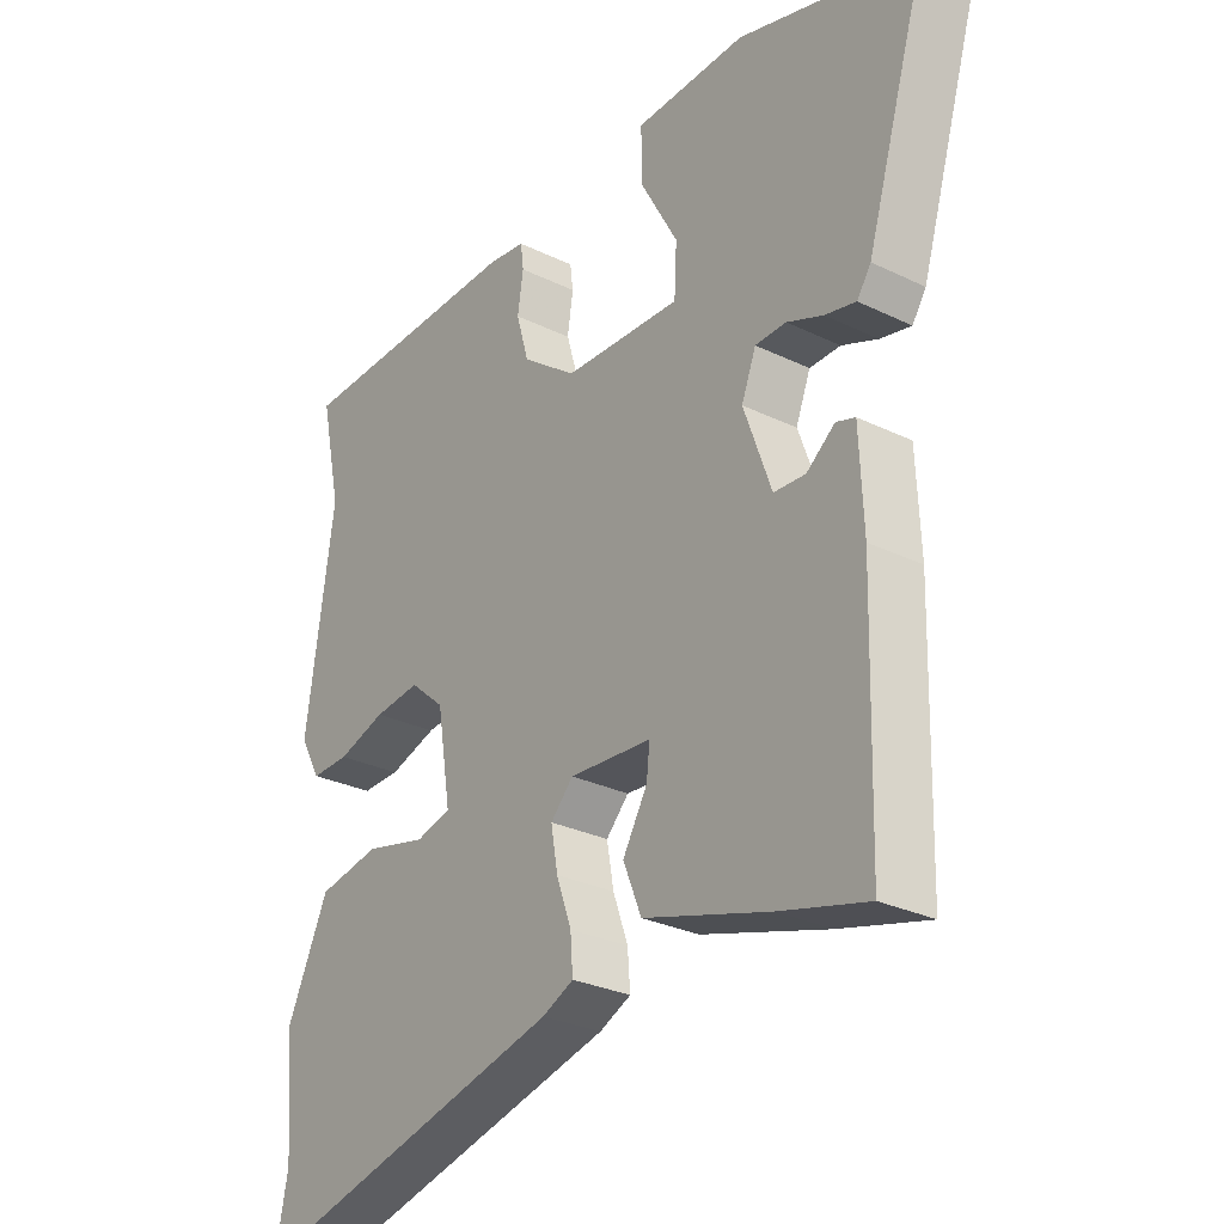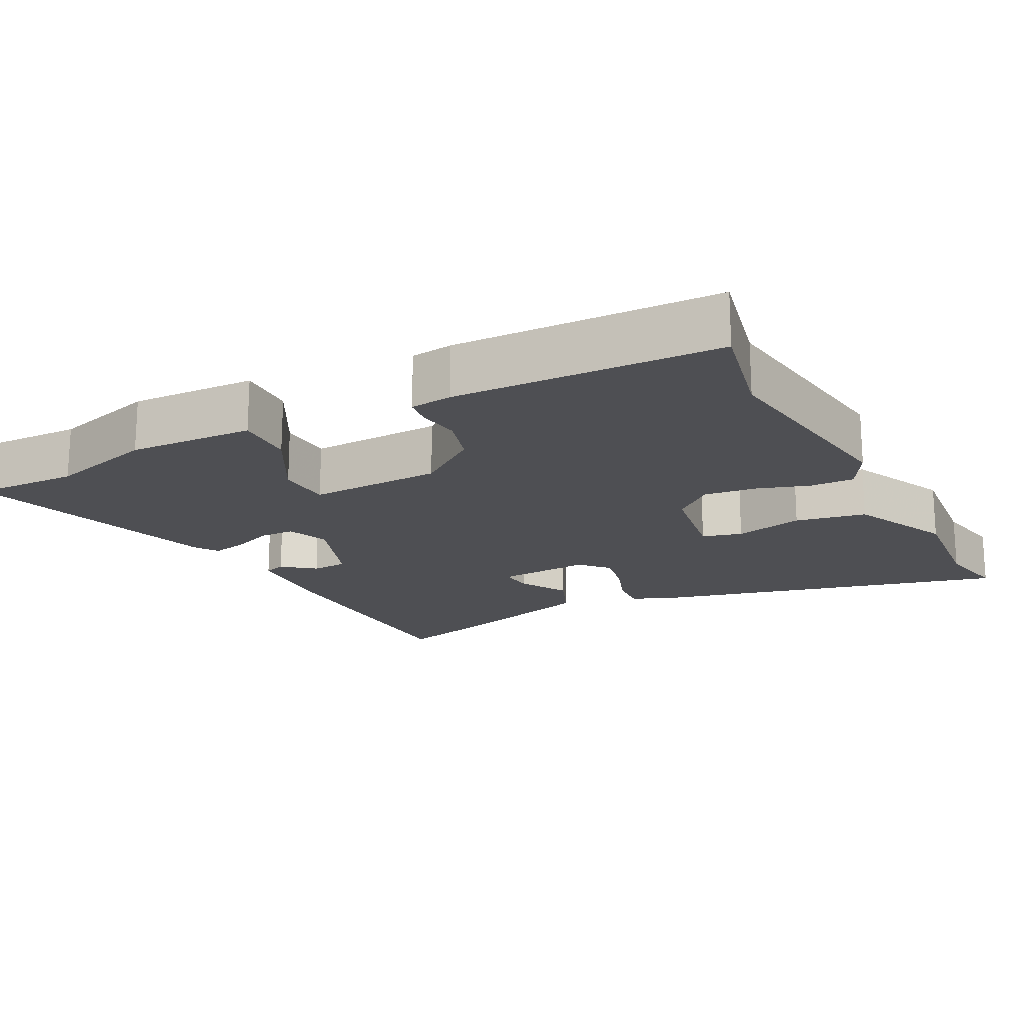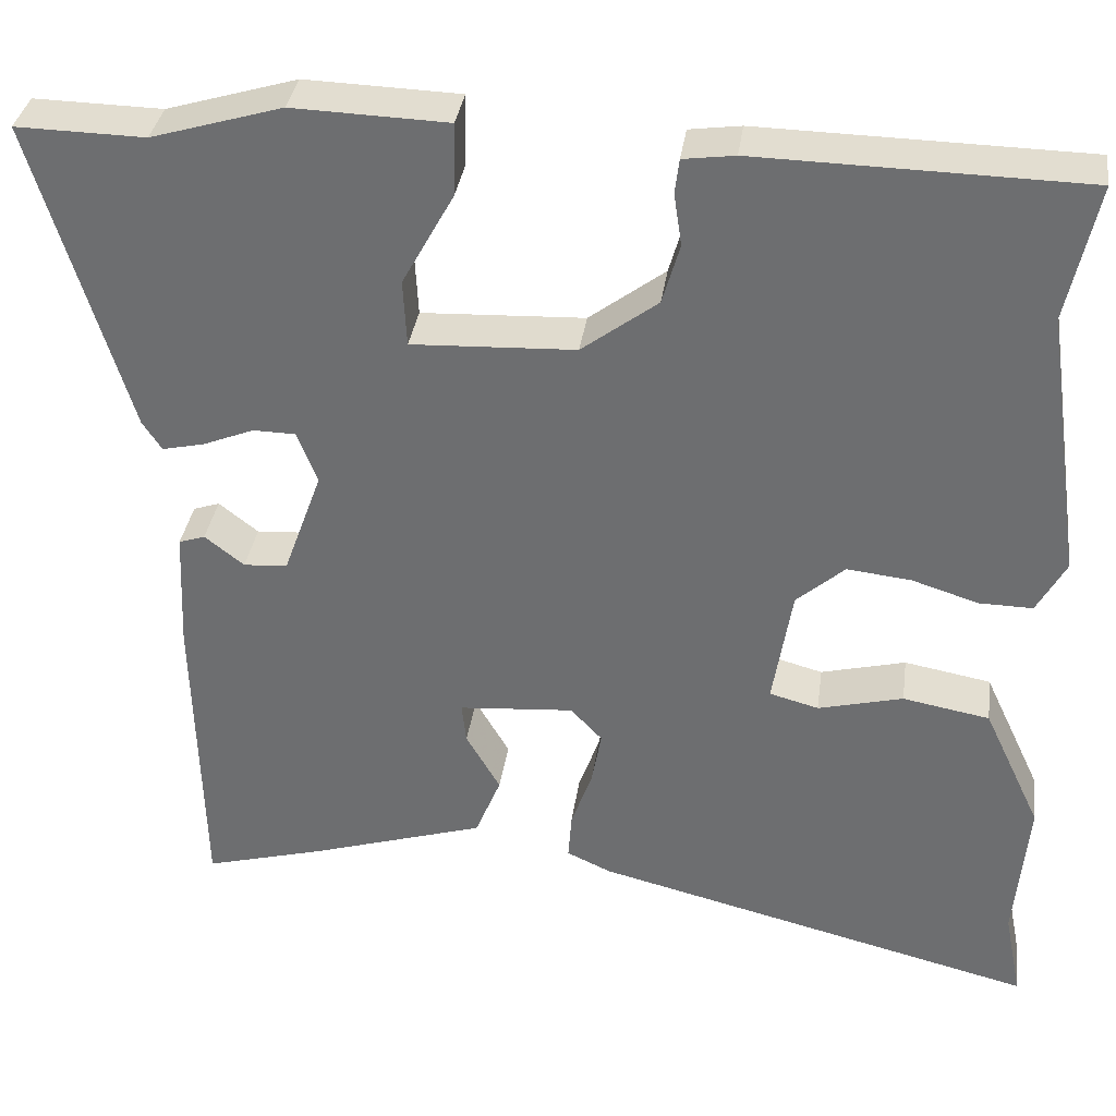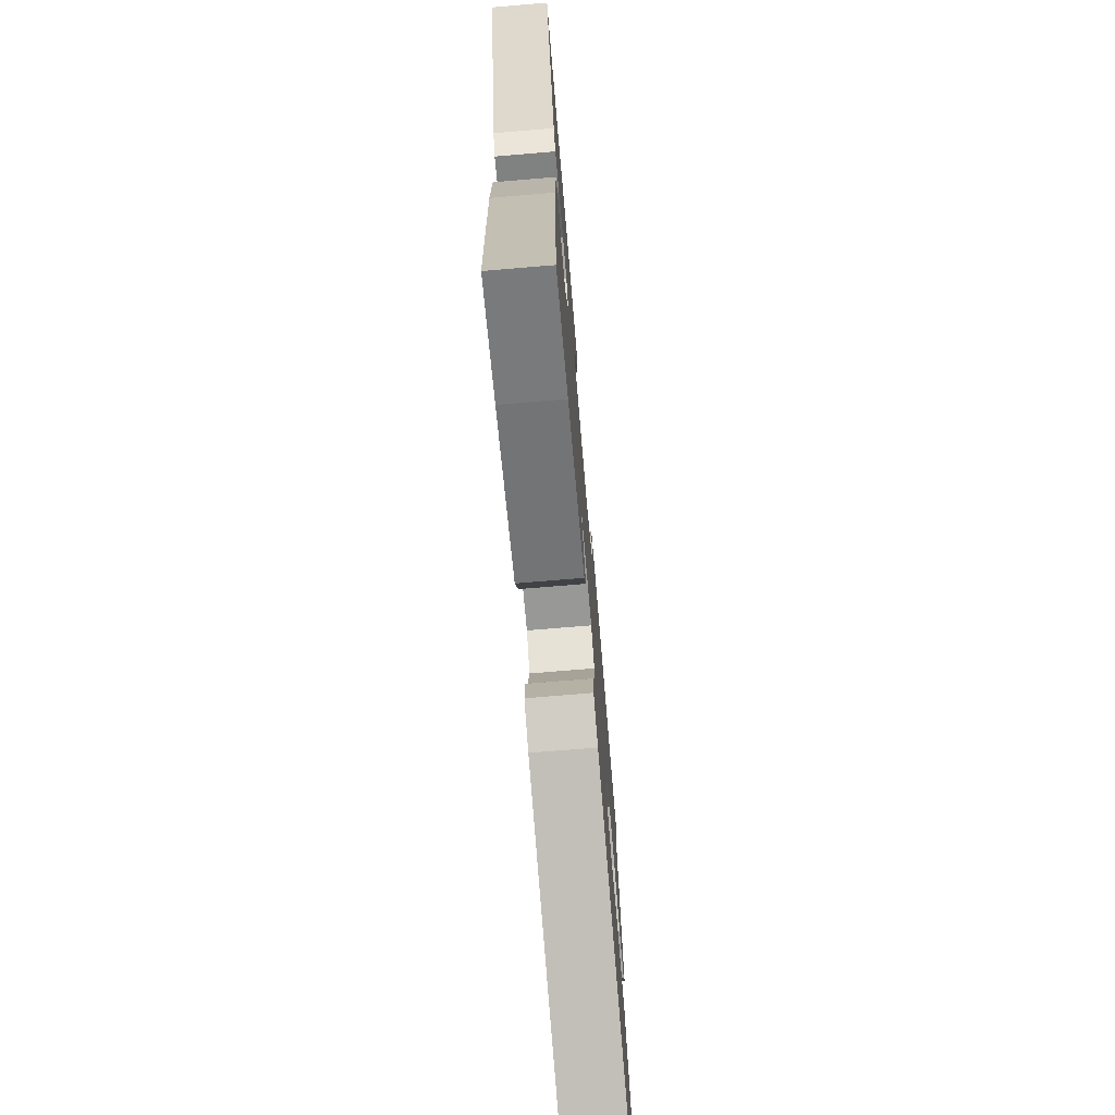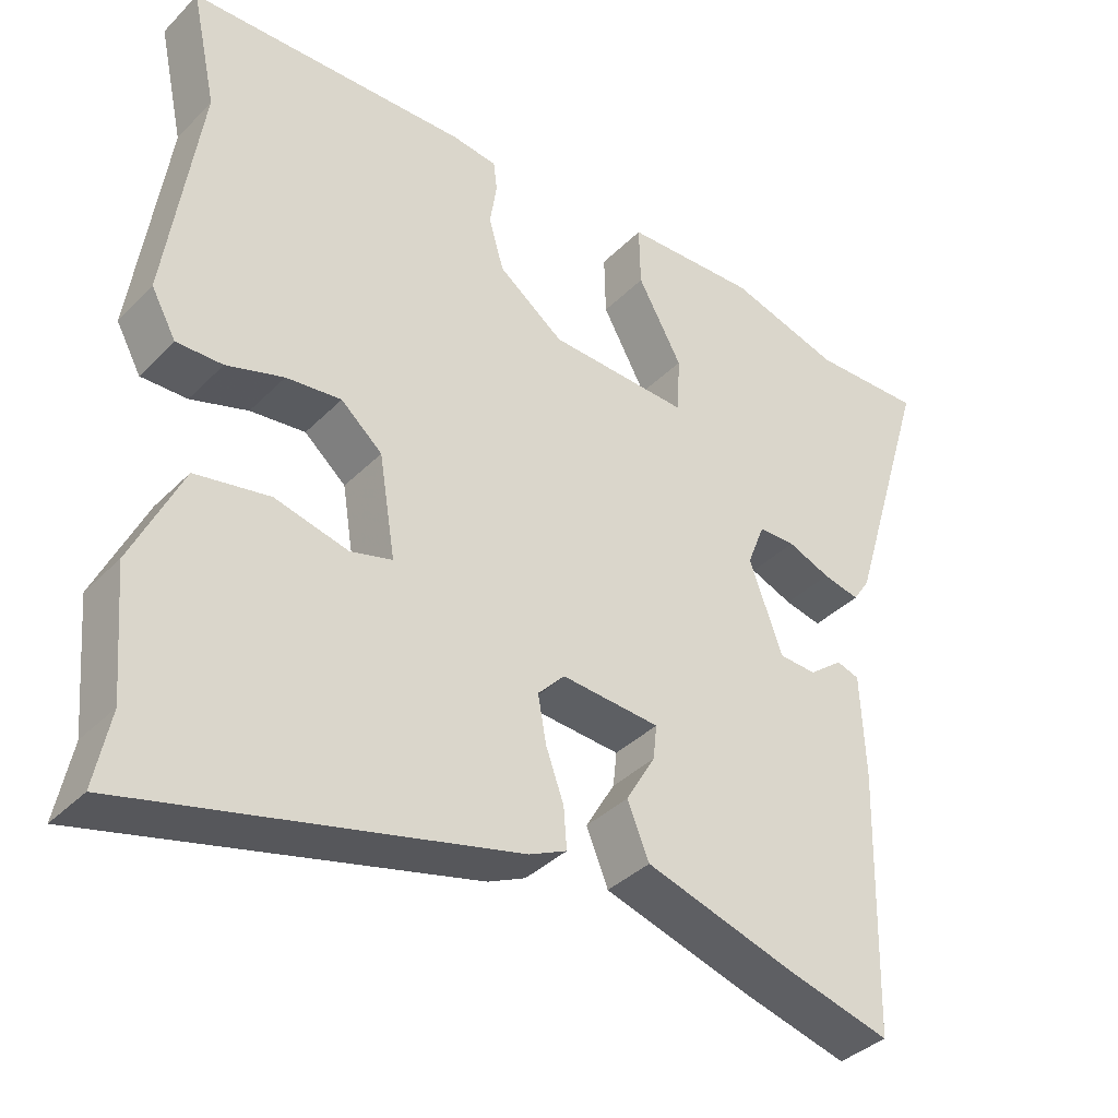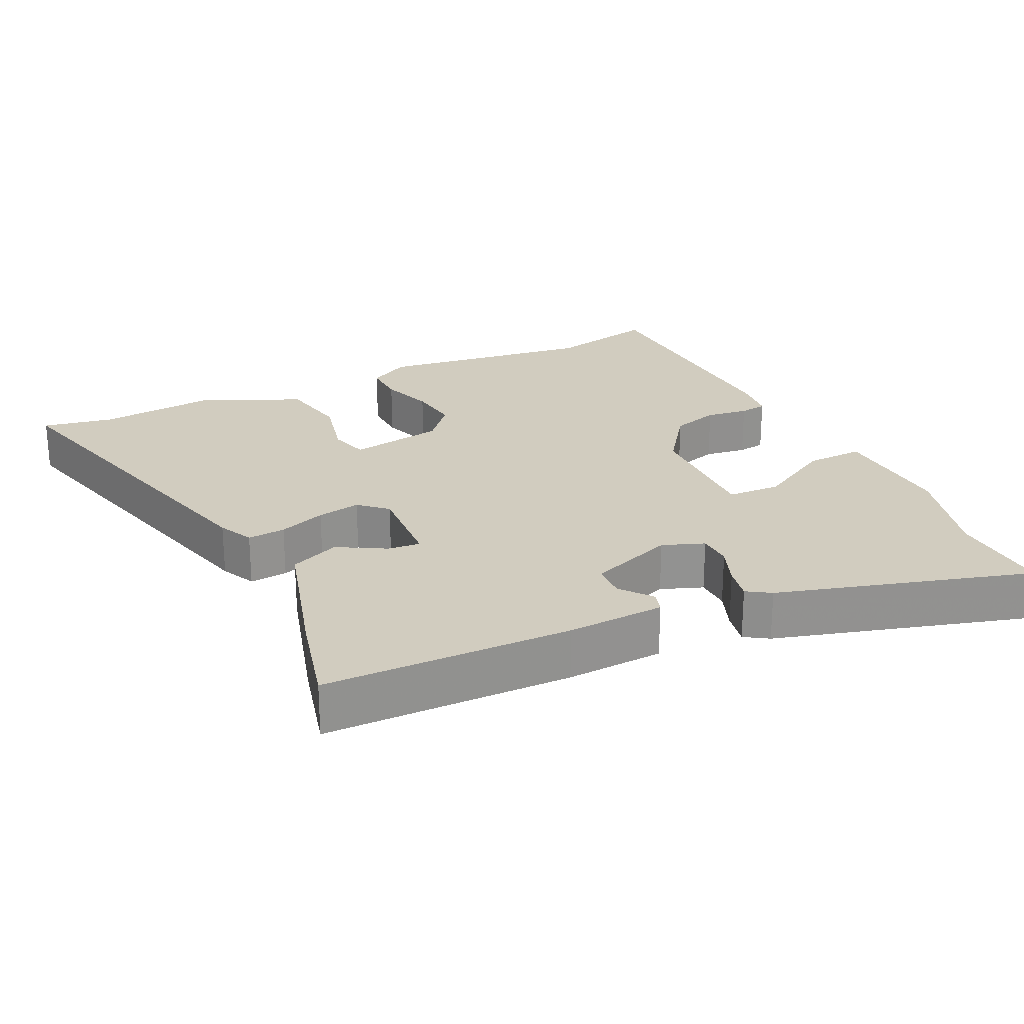
<metadata>
{"format":"obj","ext":"obj","renderer":"f3d","projection":"perspective","resolution":1024,"background":"white","views":[{"elev":-28.5,"azim":-126.1,"up":"+Z"},{"elev":-18.2,"azim":27.2,"up":"+Y"},{"elev":34.6,"azim":7.9,"up":"+Z"},{"elev":-72.8,"azim":-85.2,"up":"+Z"},{"elev":-37.5,"azim":141.5,"up":"+Z"},{"elev":24.2,"azim":-116.4,"up":"+Y"}]}
</metadata>
<code>
v -0.635 0.07 0.503
v -0.488 0.07 0.5
v -0.339 0.07 0.544
v -0.162 0.07 0.538
v -0.164 0.07 0.455
v -0.223 0.07 0.348
v -0.219 0.07 0.272
v -0.032 0.07 0.28
v 0.055 0.07 0.345
v 0.075 0.07 0.414
v 0.066 0.07 0.474
v 0.071 0.07 0.513
v 0.13 0.07 0.521
v 0.503 0.07 0.513
v 0.469 0.07 0.357
v 0.513 0.07 0.049
v 0.48 0.07 -0.011
v 0.419 0.07 -0.01
v 0.343 0.07 0.014
v 0.27 0.07 0.022
v 0.215 0.07 -0.026
v 0.193 0.07 -0.161
v 0.249 0.07 -0.176
v 0.346 0.07 -0.152
v 0.445 0.07 -0.17
v 0.511 0.07 -0.311
v 0.496 0.07 -0.479
v 0.516 0.07 -0.58
v 0.008 0.07 -0.454
v -0.042 0.07 -0.431
v -0.038 0.07 -0.377
v -0.014 0.07 -0.31
v -0.003 0.07 -0.248
v -0.039 0.07 -0.21
v -0.17 0.07 -0.22
v -0.165 0.07 -0.266
v -0.126 0.07 -0.333
v -0.155 0.07 -0.404
v -0.355 0.07 -0.465
v -0.493 0.07 -0.502
v -0.502 0.07 -0.151
v -0.496 0.07 -0.013
v -0.466 0.07 -0.003
v -0.421 0.07 -0.038
v -0.371 0.07 -0.035
v -0.327 0.07 0.087
v -0.35 0.07 0.146
v -0.399 0.07 0.147
v -0.456 0.07 0.124
v -0.505 0.07 0.113
v -0.527 0.07 0.146
v -0.635 0 0.503
v -0.488 0 0.5
v -0.339 0 0.544
v -0.162 0 0.538
v -0.164 0 0.455
v -0.223 0 0.348
v -0.219 0 0.272
v -0.032 0 0.28
v 0.055 0 0.345
v 0.075 0 0.414
v 0.066 0 0.474
v 0.071 0 0.513
v 0.13 0 0.521
v 0.503 0 0.513
v 0.469 0 0.357
v 0.513 0 0.049
v 0.48 0 -0.011
v 0.419 0 -0.01
v 0.343 0 0.014
v 0.27 0 0.022
v 0.215 0 -0.026
v 0.193 0 -0.161
v 0.249 0 -0.176
v 0.346 0 -0.152
v 0.445 0 -0.17
v 0.511 0 -0.311
v 0.496 0 -0.479
v 0.516 0 -0.58
v 0.008 0 -0.454
v -0.042 0 -0.431
v -0.038 0 -0.377
v -0.014 0 -0.31
v -0.003 0 -0.248
v -0.039 0 -0.21
v -0.17 0 -0.22
v -0.165 0 -0.266
v -0.126 0 -0.333
v -0.155 0 -0.404
v -0.355 0 -0.465
v -0.493 0 -0.502
v -0.502 0 -0.151
v -0.496 0 -0.013
v -0.466 0 -0.003
v -0.421 0 -0.038
v -0.371 0 -0.035
v -0.327 0 0.087
v -0.35 0 0.146
v -0.399 0 0.147
v -0.456 0 0.124
v -0.505 0 0.113
v -0.527 0 0.146
f 48 49 50 51
f 48 51 1 2
f 47 48 2 3
f 46 47 3 4
f 45 46 4
f 41 42 43 44
f 41 44 45
f 40 41 45
f 36 37 38 39
f 35 36 39 40
f 29 30 31 32
f 27 28 29 32
f 27 32 33
f 26 27 33 34
f 23 24 25 26
f 22 23 26 34
f 16 17 18 19
f 15 16 19 20
f 14 15 20 21
f 10 11 12 13
f 9 10 13 14
f 8 9 14 21
f 4 5 6
f 45 4 6
f 45 6 7
f 35 40 45 7
f 21 22 34 35
f 7 8 21 35
f 102 101 100 99
f 53 52 102 99
f 54 53 99 98
f 55 54 98 97
f 55 97 96
f 95 94 93 92
f 96 95 92
f 96 92 91
f 90 89 88 87
f 91 90 87 86
f 83 82 81 80
f 83 80 79 78
f 84 83 78
f 85 84 78 77
f 77 76 75 74
f 85 77 74 73
f 70 69 68 67
f 71 70 67 66
f 72 71 66 65
f 64 63 62 61
f 65 64 61 60
f 72 65 60 59
f 57 56 55
f 57 55 96
f 58 57 96
f 58 96 91 86
f 86 85 73 72
f 86 72 59 58
f 1 52 53 2
f 2 53 54 3
f 3 54 55 4
f 4 55 56 5
f 5 56 57 6
f 6 57 58 7
f 7 58 59 8
f 8 59 60 9
f 9 60 61 10
f 10 61 62 11
f 11 62 63 12
f 12 63 64 13
f 13 64 65 14
f 14 65 66 15
f 15 66 67 16
f 16 67 68 17
f 17 68 69 18
f 18 69 70 19
f 19 70 71 20
f 20 71 72 21
f 21 72 73 22
f 22 73 74 23
f 23 74 75 24
f 24 75 76 25
f 25 76 77 26
f 26 77 78 27
f 27 78 79 28
f 28 79 80 29
f 29 80 81 30
f 30 81 82 31
f 31 82 83 32
f 32 83 84 33
f 33 84 85 34
f 34 85 86 35
f 35 86 87 36
f 36 87 88 37
f 37 88 89 38
f 38 89 90 39
f 39 90 91 40
f 40 91 92 41
f 41 92 93 42
f 42 93 94 43
f 43 94 95 44
f 44 95 96 45
f 45 96 97 46
f 46 97 98 47
f 47 98 99 48
f 48 99 100 49
f 49 100 101 50
f 50 101 102 51
f 51 102 52 1

</code>
